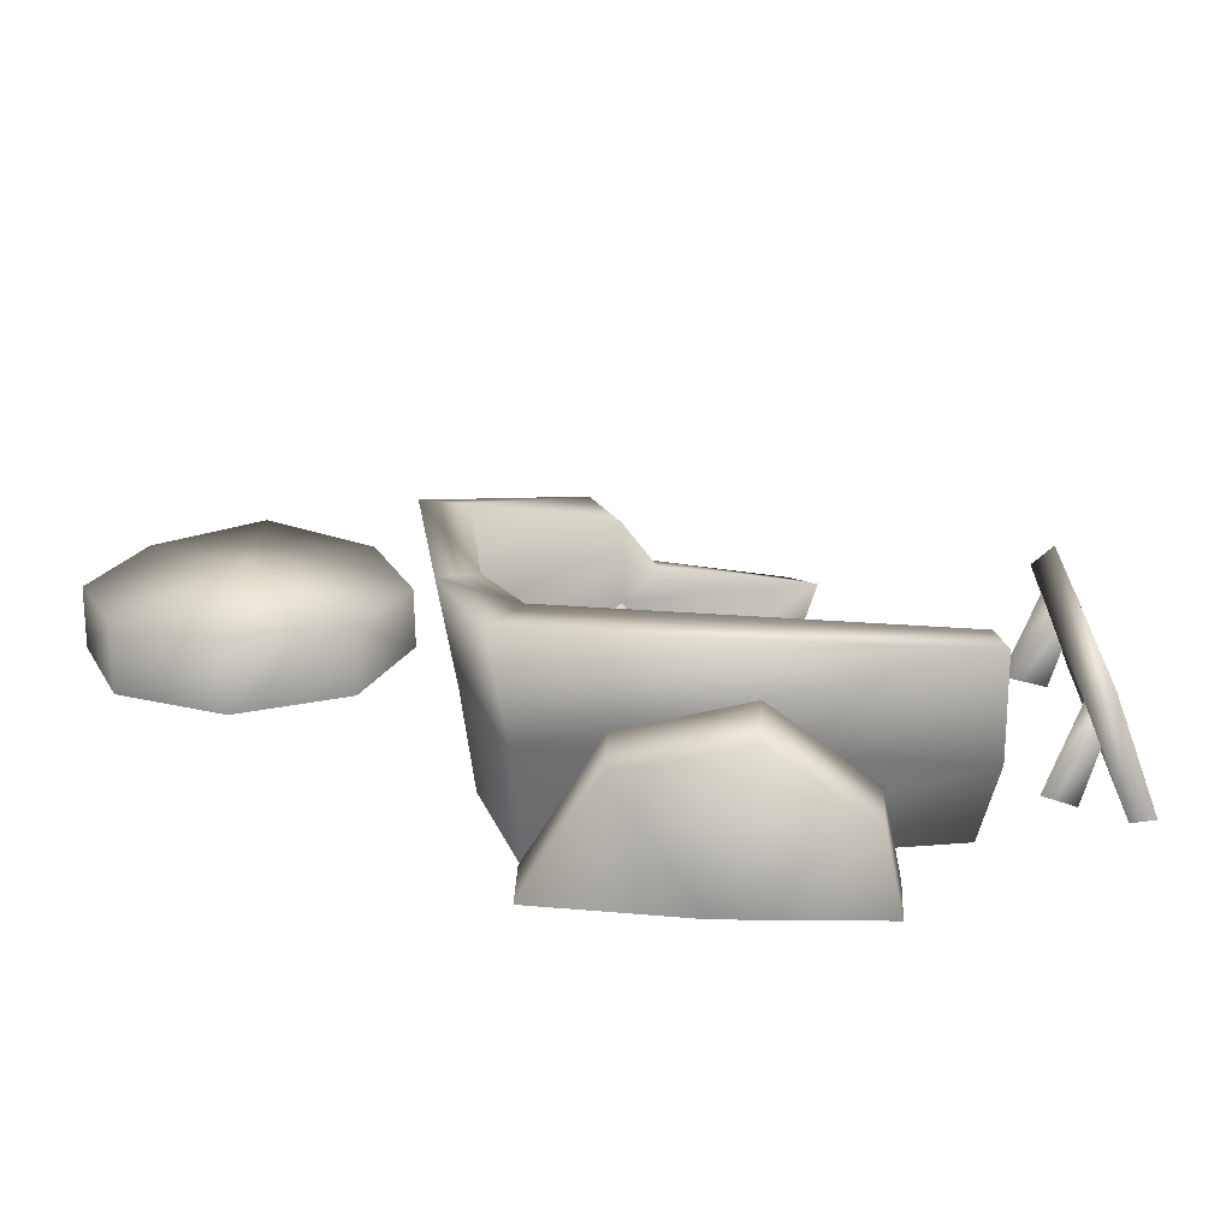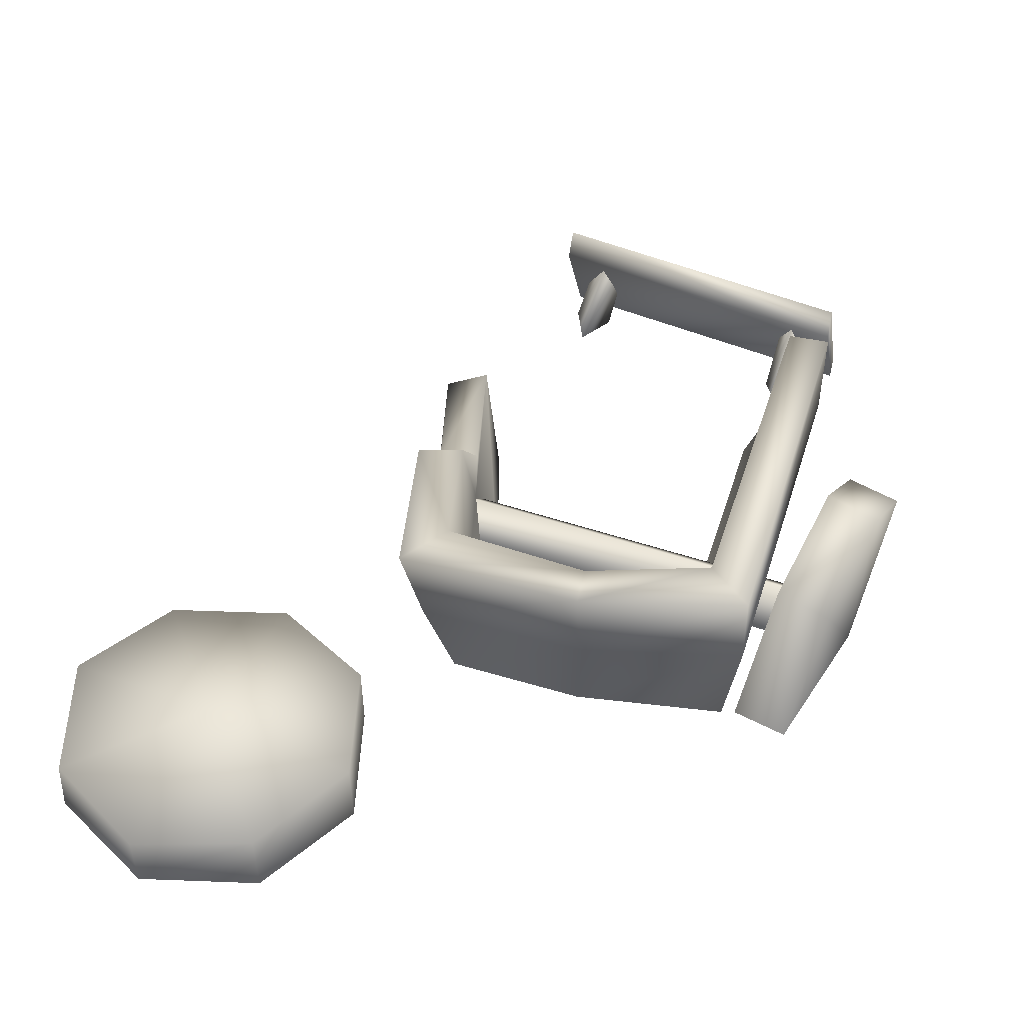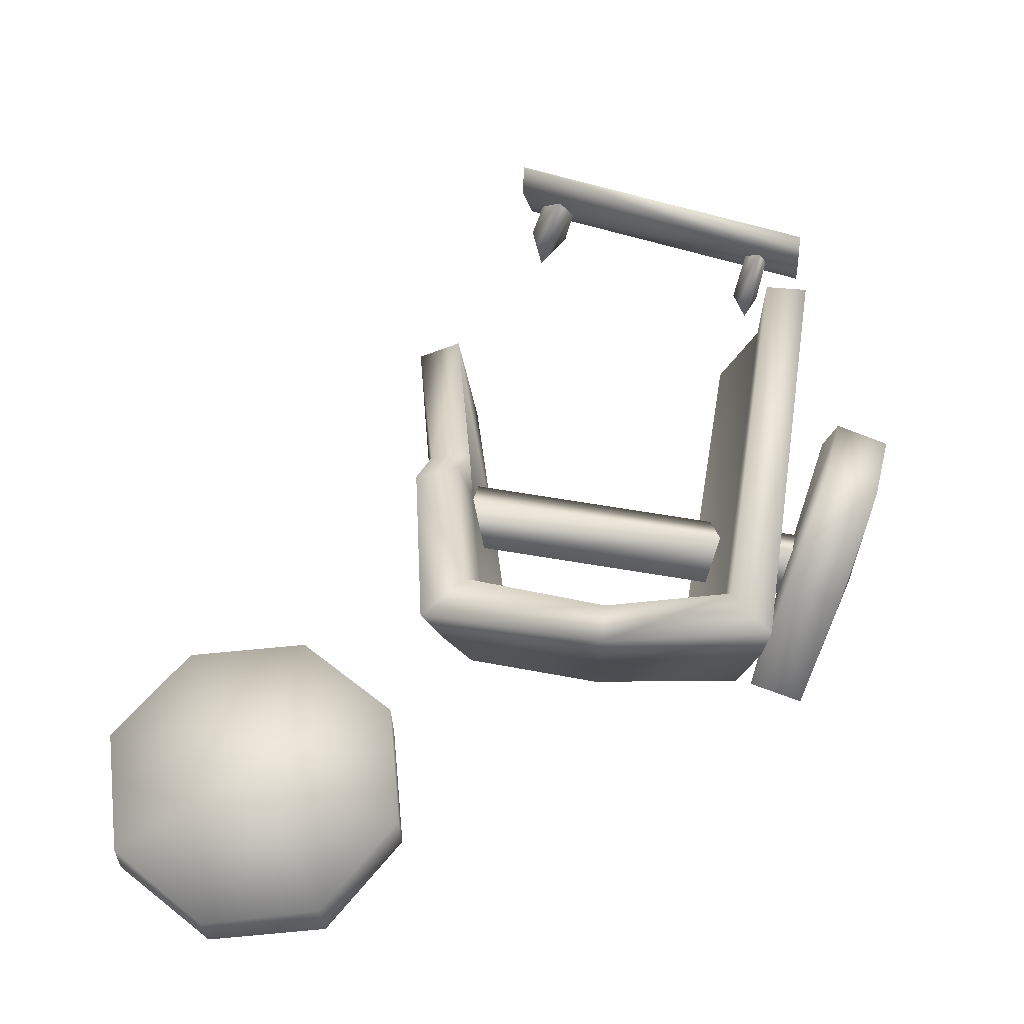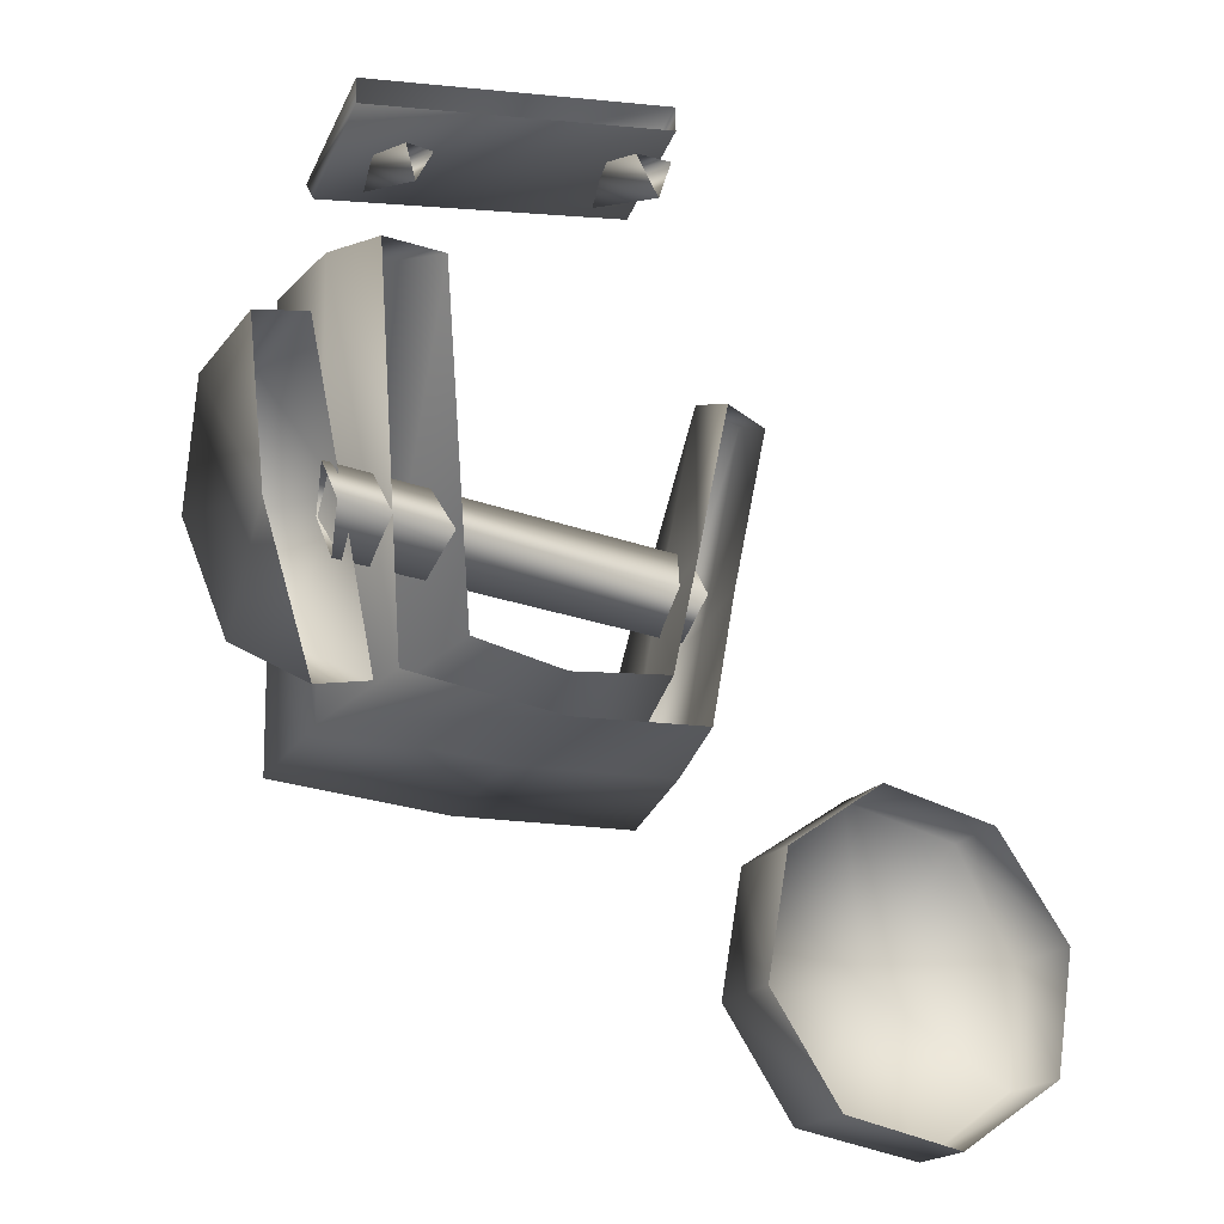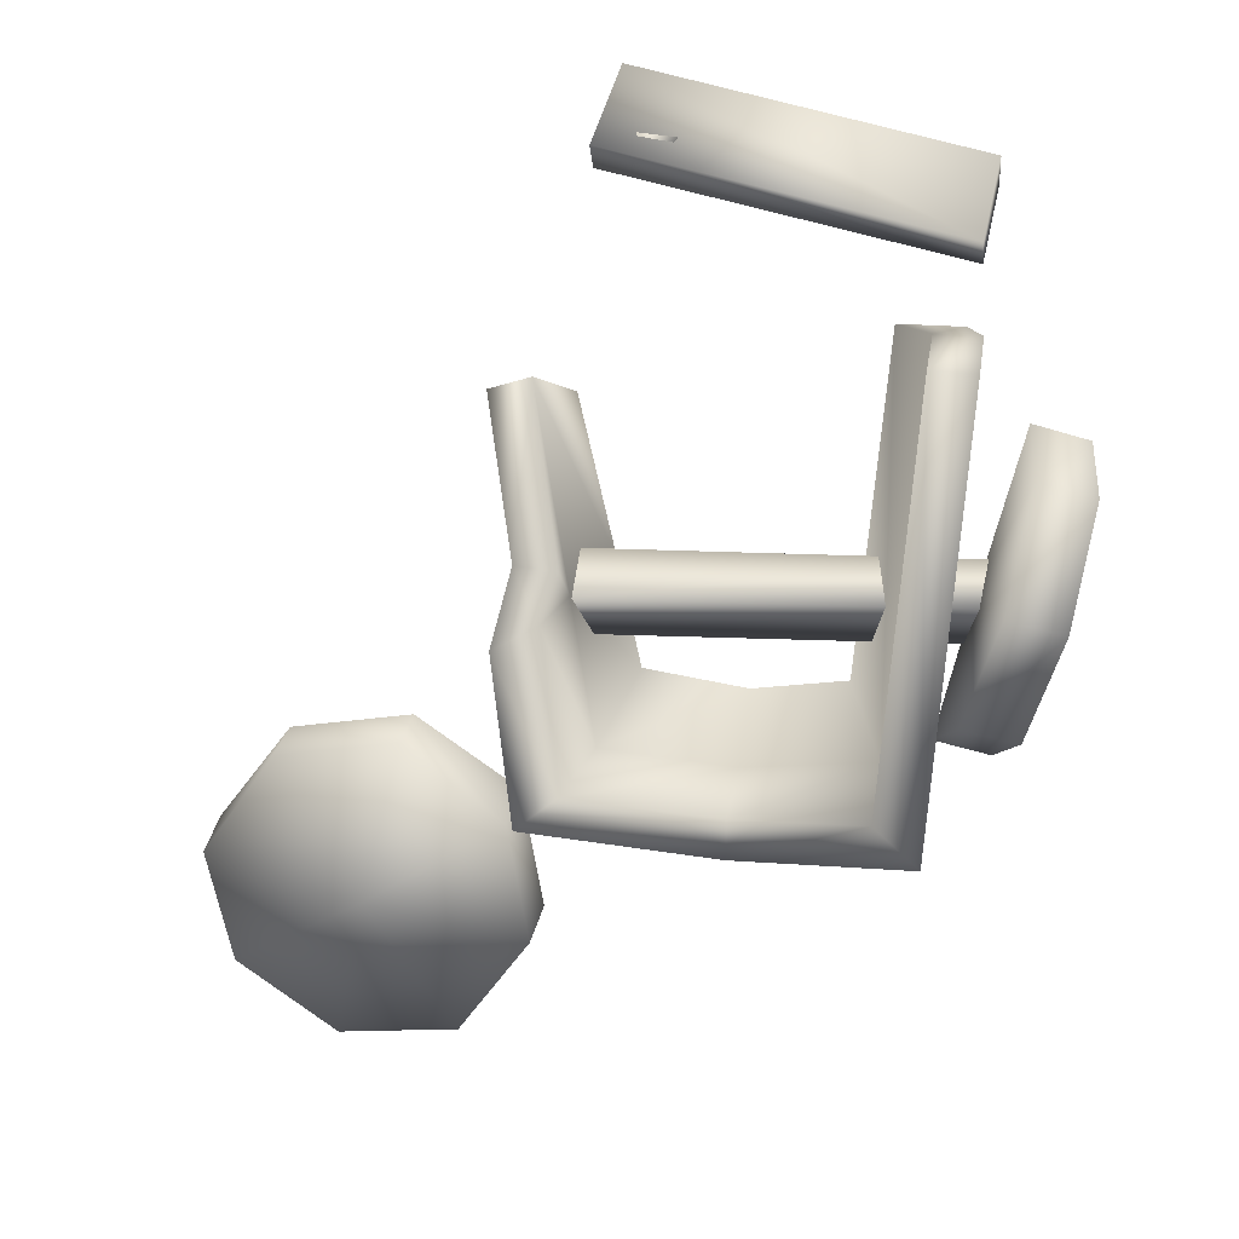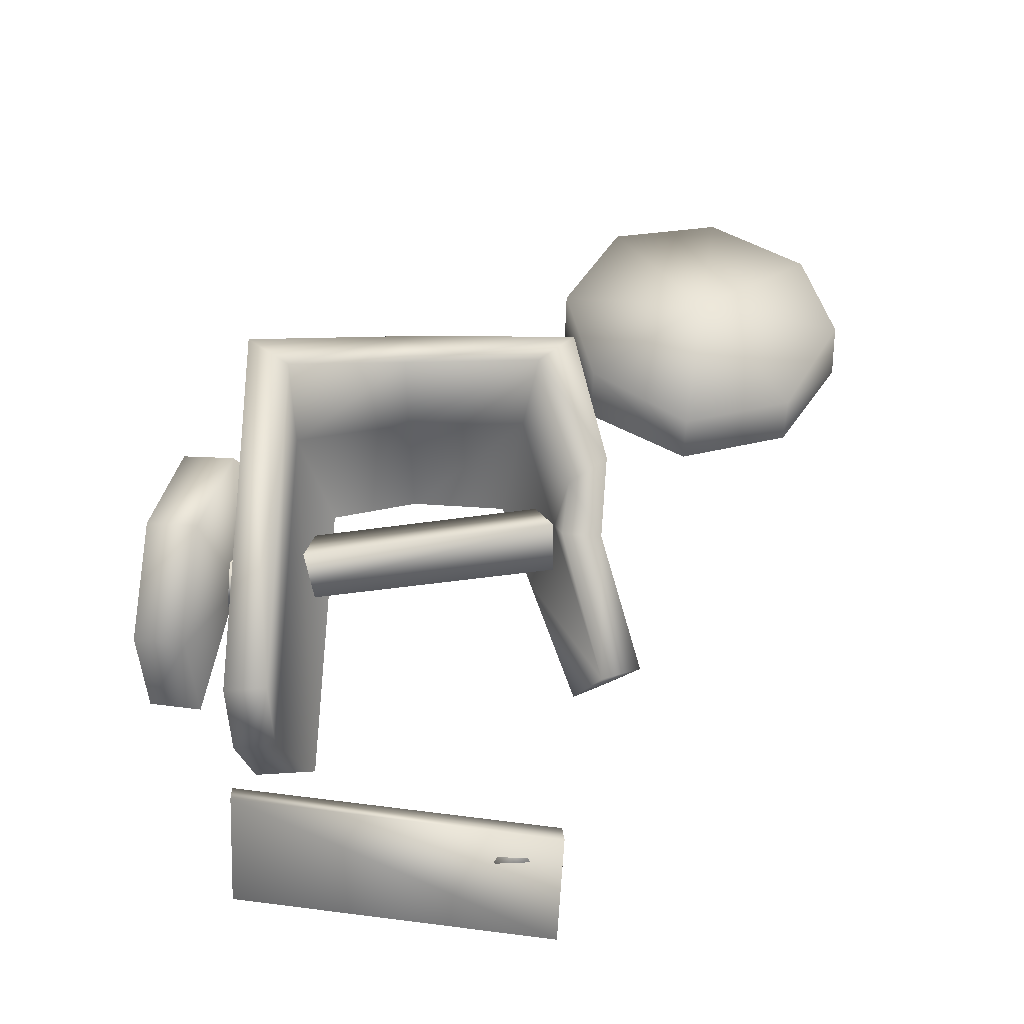
<metadata>
{"format":"obj","ext":"obj","renderer":"f3d","projection":"perspective","resolution":1024,"background":"white","views":[{"elev":22.9,"azim":-102.3,"up":"+Y"},{"elev":49.5,"azim":-167.3,"up":"+Y"},{"elev":65.6,"azim":-175.3,"up":"+Y"},{"elev":-20.8,"azim":-30.1,"up":"+Z"},{"elev":22.7,"azim":-171.5,"up":"+Z"},{"elev":51.3,"azim":-4.0,"up":"+Y"}]}
</metadata>
<code>
o
v 1.328 0.3889 0.911
v 1.629 0.3277 0.7968
v 1.428 0.6259 -0.2492
v 1.34 1.211 -1.803
v 1.218 0.4644 -1.674
v -0.001718 1.21 -1.905
v -0.001718 0.4666 -1.775
v 1.012 -0.2711 -1.573
v 0.01278 -0.2697 -1.675
v -1.209 1.372 -1.803
v -1.209 0.6119 -1.674
v -1.095 -0.2697 -1.573
v -1.209 1.372 -1.803
v -1.209 0.6119 -1.674
v -1.408 1.036 1.263
v -1.408 0.2895 1.263
v -1.095 -0.2697 -1.573
v -1.294 -0.2697 1.15
v -1.101 1.036 1.263
v -1.101 0.2895 1.263
v -0.8479 -0.2697 1.15
v 1.428 0.6259 -0.2492
v 1.388 0.4298 -0.6406
v 1.492 1.088 -0.6406
v 1.629 0.3277 0.7968
v 1.34 1.211 -1.803
v 1.218 0.4644 -1.674
v 1.182 -0.2772 -0.6518
v 1.012 -0.2711 -1.573
v 1.434 -0.277 0.4968
v 1.158 -0.2722 0.611
v 1.328 0.3889 0.911
v 1.087 0.491 -0.4871
v 1.328 0.3889 0.911
v 1.127 0.6871 -0.2492
v 1.192 1.004 -0.4871
v 0.917 0.5256 -1.519
v 1.039 1.272 -1.519
v -0.001717 0.4666 -1.62
v -0.001718 1.21 -1.62
v -0.9021 0.4666 -1.519
v -0.9021 1.372 -1.519
v -1.101 0.2895 1.263
v -1.101 1.036 1.263
v 0.9062 -0.2858 -0.511
v 0.736 -0.2729 -1.292
v 0.01278 -0.2697 -1.393
v -0.649 -0.2697 -1.292
v -0.8479 -0.2697 1.15
v 1.127 0.6871 -0.2492
v 1.192 1.004 -0.4871
v 1.492 1.088 -0.6406
v 1.039 1.272 -1.519
v 1.34 1.211 -1.803
v -0.001718 1.21 -1.62
v -0.001718 1.21 -1.905
v -0.9021 1.372 -1.519
v -1.209 1.372 -1.803
v -1.101 1.036 1.263
v -1.408 1.036 1.263
v -1.476 0.1182 -0.5766
v 1.156 0.3033 -0.8277
v -1.446 -0.061 -0.8949
v -1.448 -0.1816 -0.5393
v -1.2 -0.1585 -1.633
v -1.383 0.74 -1.134
v -1.624 0.9662 -0.2954
v -1.764 0.4131 0.401
v -2.157 0.3727 0.2914
v -2.016 0.8934 -0.405
v -1.957 -0.2192 -0.6712
v -1.776 0.6699 -1.239
v -1.595 -0.1934 -1.734
v -2.109 -0.2789 0.4408
v -1.717 -0.2385 0.5504
v 1.404 -0.2279 -3.109
v 1.559 -0.2407 -2.232
v 1.562 0.2915 -2.235
v 2.287 -0.24 -1.721
v 2.288 0.1987 -1.728
v 3.154 -0.2445 -1.876
v 2.545 0.3965 -2.85
v 3.155 0.1942 -1.884
v 1.411 0.3044 -3.107
v 1.912 -0.2331 -3.828
v 3.533 -0.2703 -3.468
v 2.78 -0.2464 -3.977
v 2.787 0.2127 -3.976
v 1.919 0.2992 -3.826
v 3.658 0.2738 -2.607
v 3.504 0.2024 -3.47
v 3.69 -0.2618 -2.6
v 1.126 0.4825 -0.5094
v -1.57 -0.1445 -0.3363
v 1.156 0.2198 -0.2692
v 1.185 0.03888 -0.5757
v -1.541 -0.3254 -0.6429
v 0.8539 -0.1664 2.561
v -1.446 -0.1656 2.074
v -1.385 0.5793 1.786
v -1.384 0.7025 1.95
v -1.449 -0.1602 2.256
v 0.8511 -0.1611 2.744
v 0.9161 0.7017 2.438
v 0.5474 -0.1702 2.301
v 0.8291 -0.1451 2.331
v 0.6694 0.5064 2.477
v 0.4263 0.4747 2.447
v 0.5908 0.5529 2.254
v 0.7322 -0.1422 2.039
v -1.117 -0.1991 1.877
v -0.9202 -0.1854 1.877
v -1 0.4665 2.051
v -1.168 0.4473 2.048
v -1.078 0.5312 1.895
v -1.019 -0.1448 1.663
v -1.446 -0.1656 2.074
v -1.449 -0.1602 2.256
v -1.384 0.7025 1.95
v -1.385 0.5793 1.786
v 0.9161 0.7017 2.438
v 0.9152 0.5785 2.273
v 0.8511 -0.1611 2.744
v 0.8539 -0.1664 2.561
v 0.9152 0.5785 2.273
g Geoset0
f 1 2 3
f 4 5 6
f 5 7 6
f 5 8 7
f 8 9 7
f 6 7 10
f 7 11 10
f 7 9 11
f 9 12 11
f 13 14 15
f 14 16 15
f 14 17 16
f 17 18 16
f 15 16 19
f 16 20 19
f 16 18 20
f 18 21 20
f 22 23 24
f 22 25 23
f 24 23 26
f 23 27 26
f 28 29 27
f 23 28 27
f 30 28 23
f 25 30 23
f 31 30 25
f 32 31 25
f 33 34 35
f 36 33 35
f 37 33 36
f 38 37 36
f 39 37 38
f 40 39 38
f 41 39 40
f 42 41 40
f 43 41 42
f 44 43 42
f 45 31 32
f 33 45 32
f 46 45 33
f 37 46 33
f 47 46 37
f 39 47 37
f 48 47 39
f 41 48 39
f 49 48 41
f 43 49 41
f 50 3 51
f 3 52 51
f 51 52 53
f 52 54 53
f 53 54 55
f 54 56 55
f 55 56 57
f 56 58 57
f 57 58 59
f 58 60 59
f 50 1 3
g Geoset1
f 61 62 63
f 64 65 66
f 64 67 68
f 64 66 67
f 67 69 68
f 67 70 69
f 66 70 67
f 71 72 73
f 66 65 73
f 66 73 72
f 66 72 70
f 71 70 72
f 71 69 70
f 71 74 69
f 68 69 74
f 68 74 75
f 64 68 75
f 76 77 78
f 79 78 77
f 79 80 78
f 81 80 79
f 82 80 83
f 82 78 80
f 82 84 78
f 76 78 84
f 85 76 84
f 86 87 88
f 87 89 88
f 87 85 89
f 82 90 91
f 82 83 90
f 81 83 80
f 92 83 81
f 92 90 83
f 86 90 92
f 86 91 90
f 86 88 91
f 82 91 88
f 82 88 89
f 82 89 84
f 85 84 89
f 62 61 93
f 61 94 93
f 95 93 94
f 96 95 94
f 94 97 96
f 97 62 96
f 62 97 63
g Geoset2
f 98 99 100
f 101 102 103
f 103 104 101
f 105 106 107
f 107 108 105
f 108 107 109
f 109 107 106
f 106 110 109
f 108 109 110
f 110 105 108
f 111 112 113
f 113 114 111
f 114 113 115
f 115 113 112
f 112 116 115
f 114 115 116
f 116 111 114
f 117 118 119
f 119 120 117
f 120 119 121
f 121 122 120
f 122 121 123
f 123 124 122
f 100 125 98

</code>
